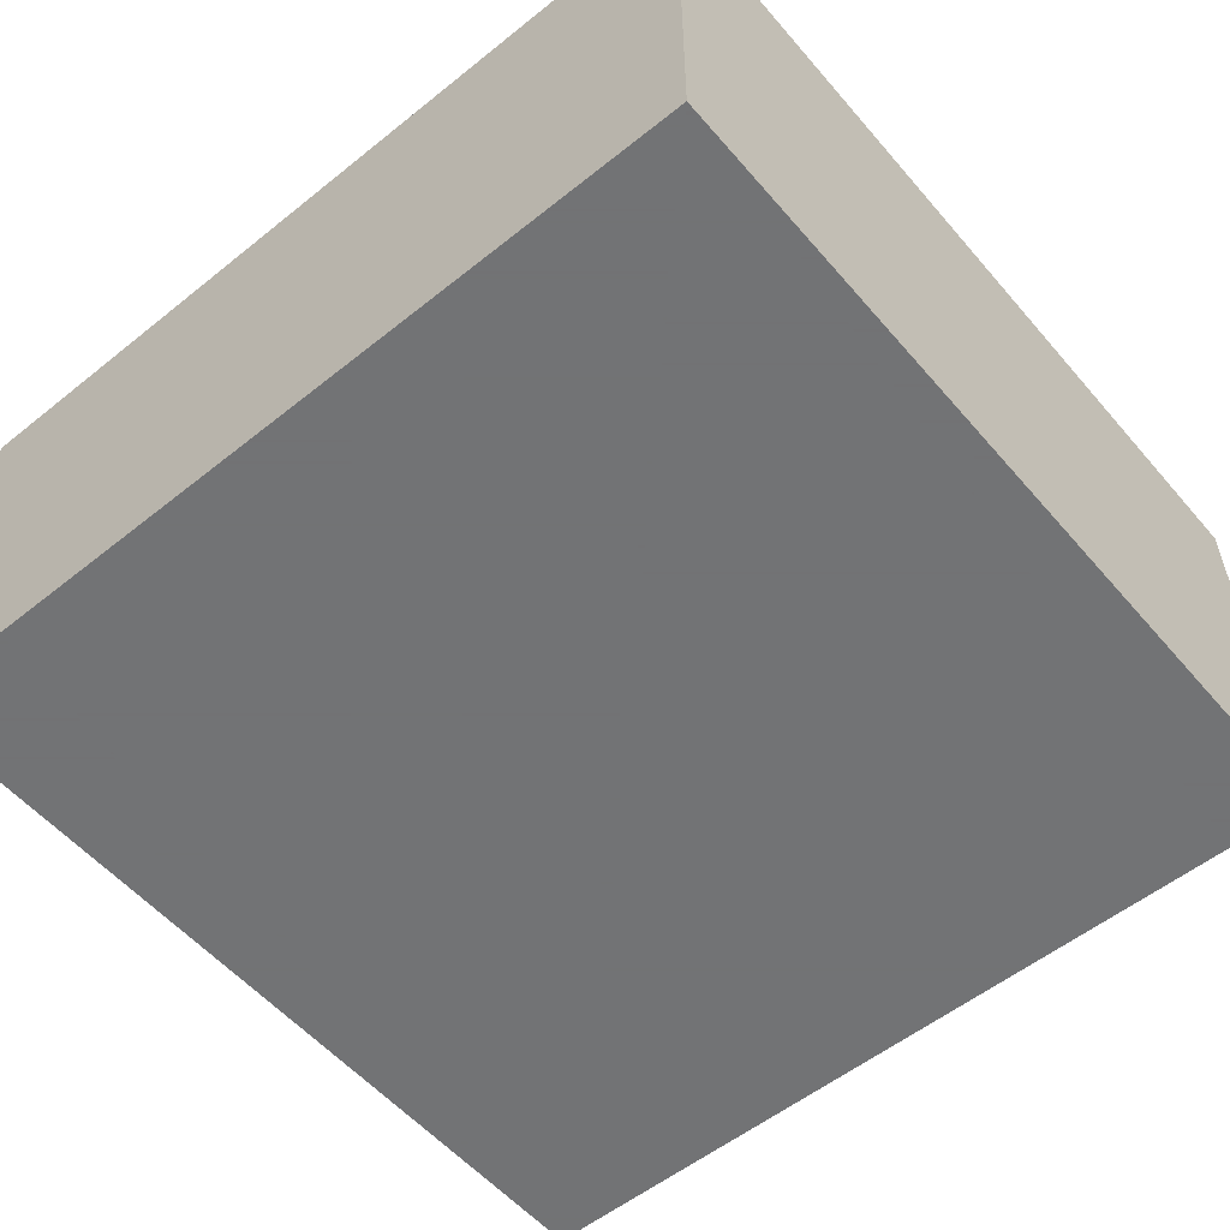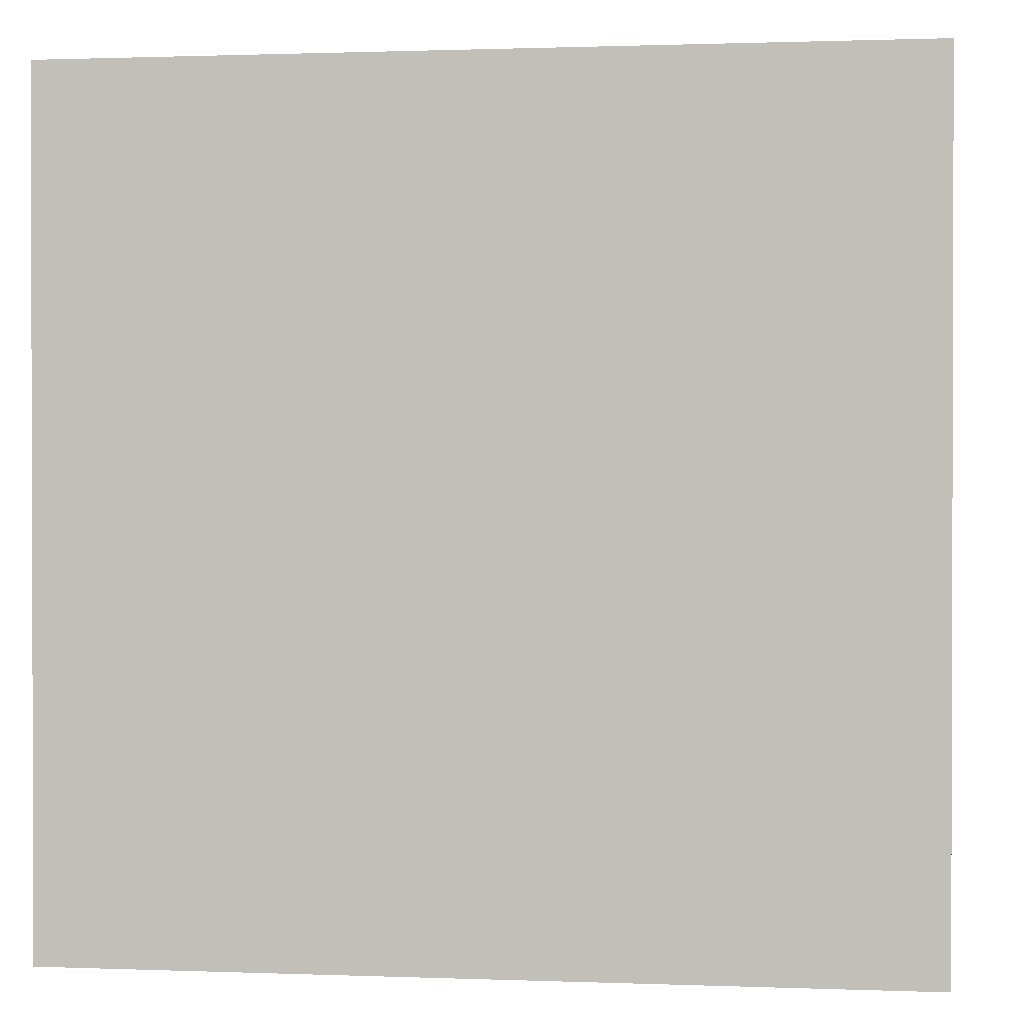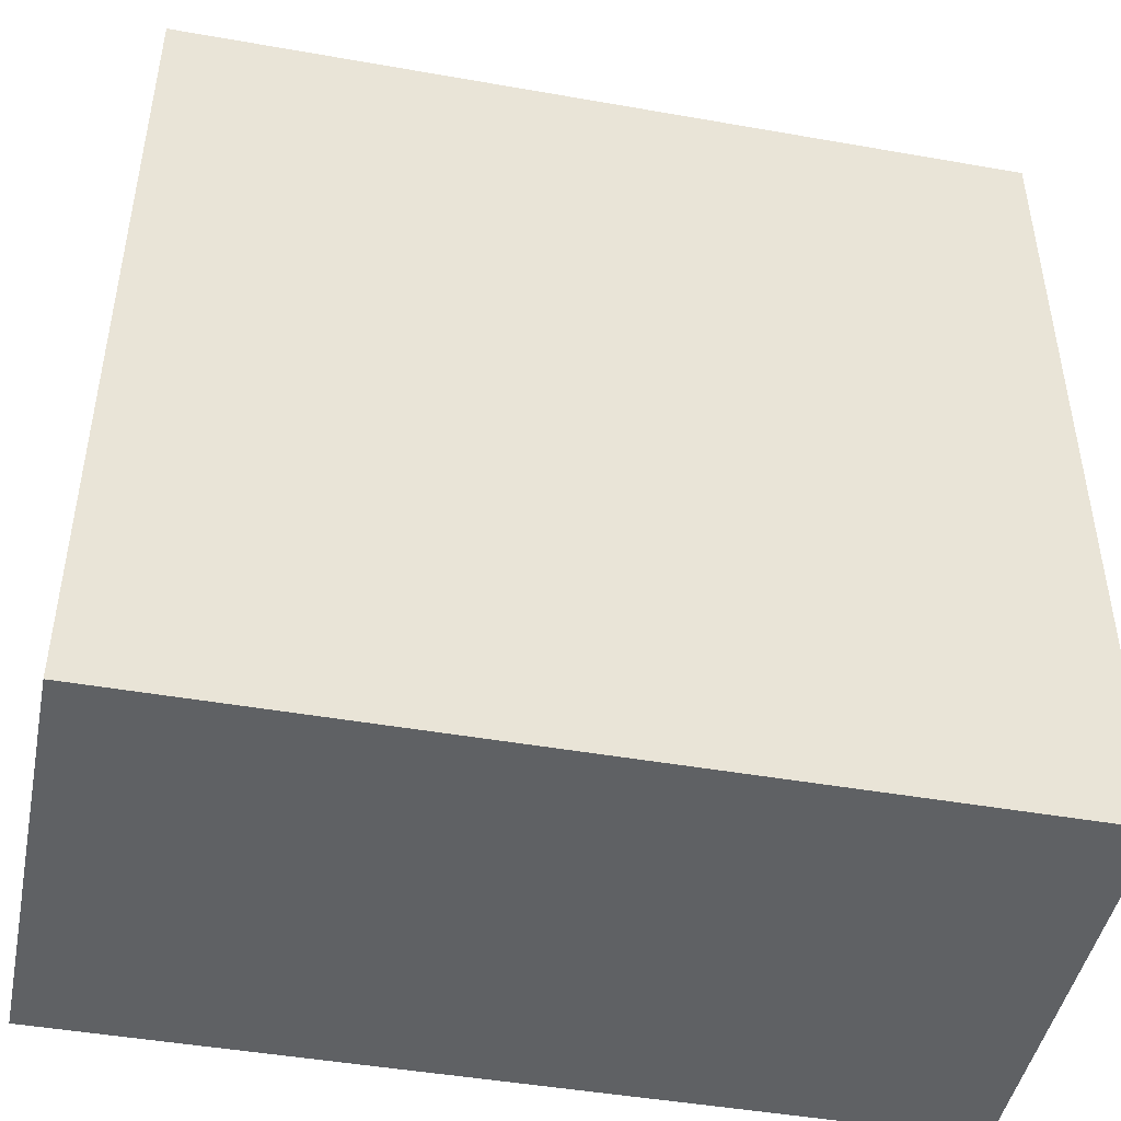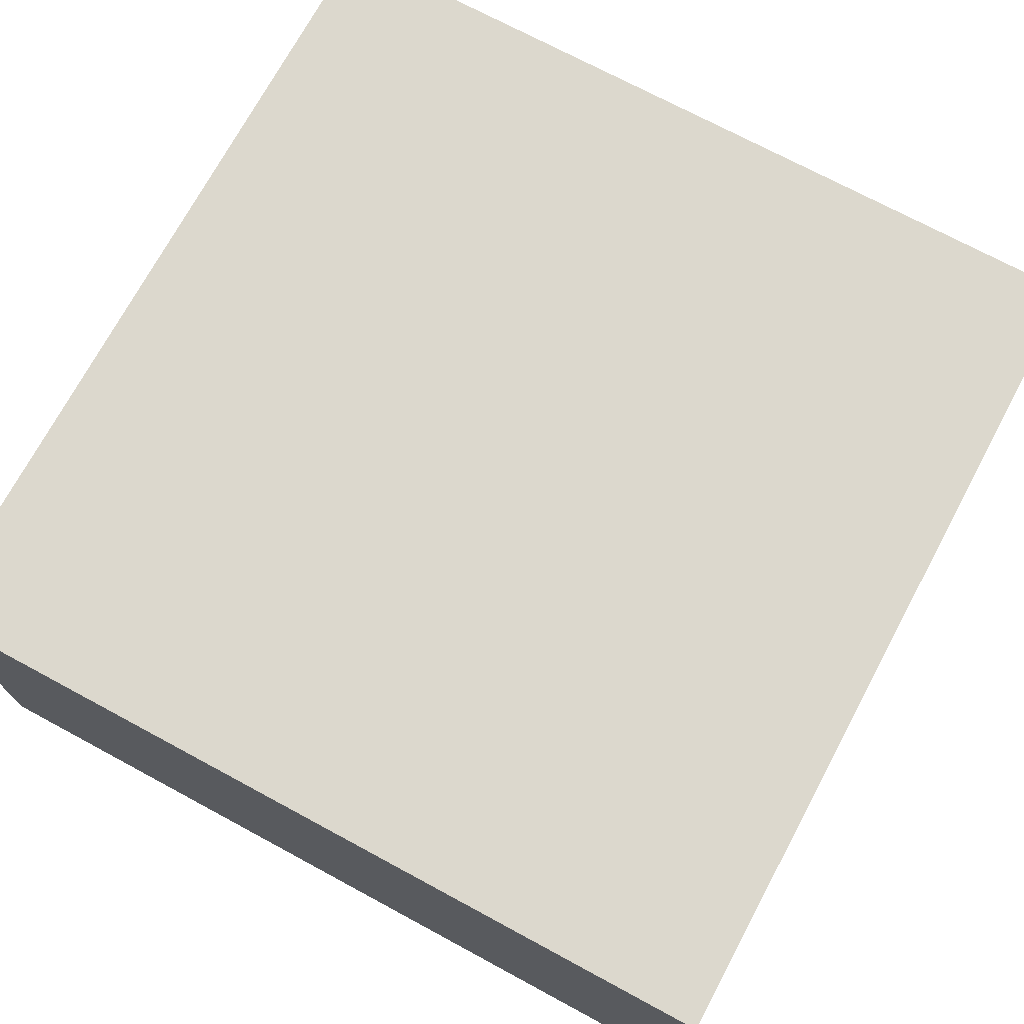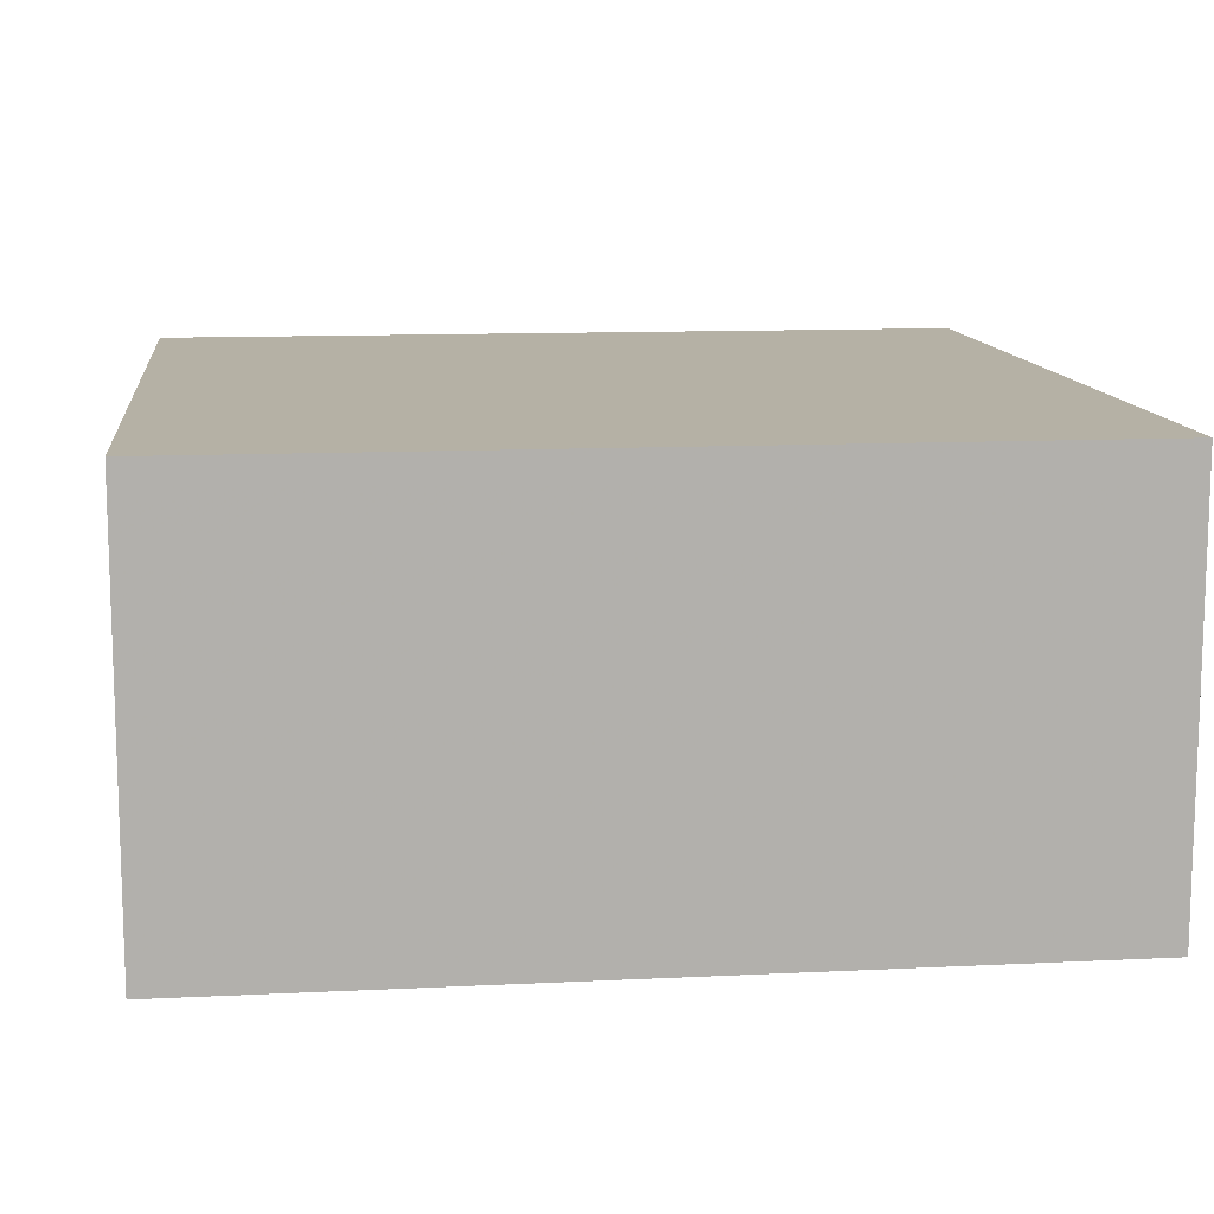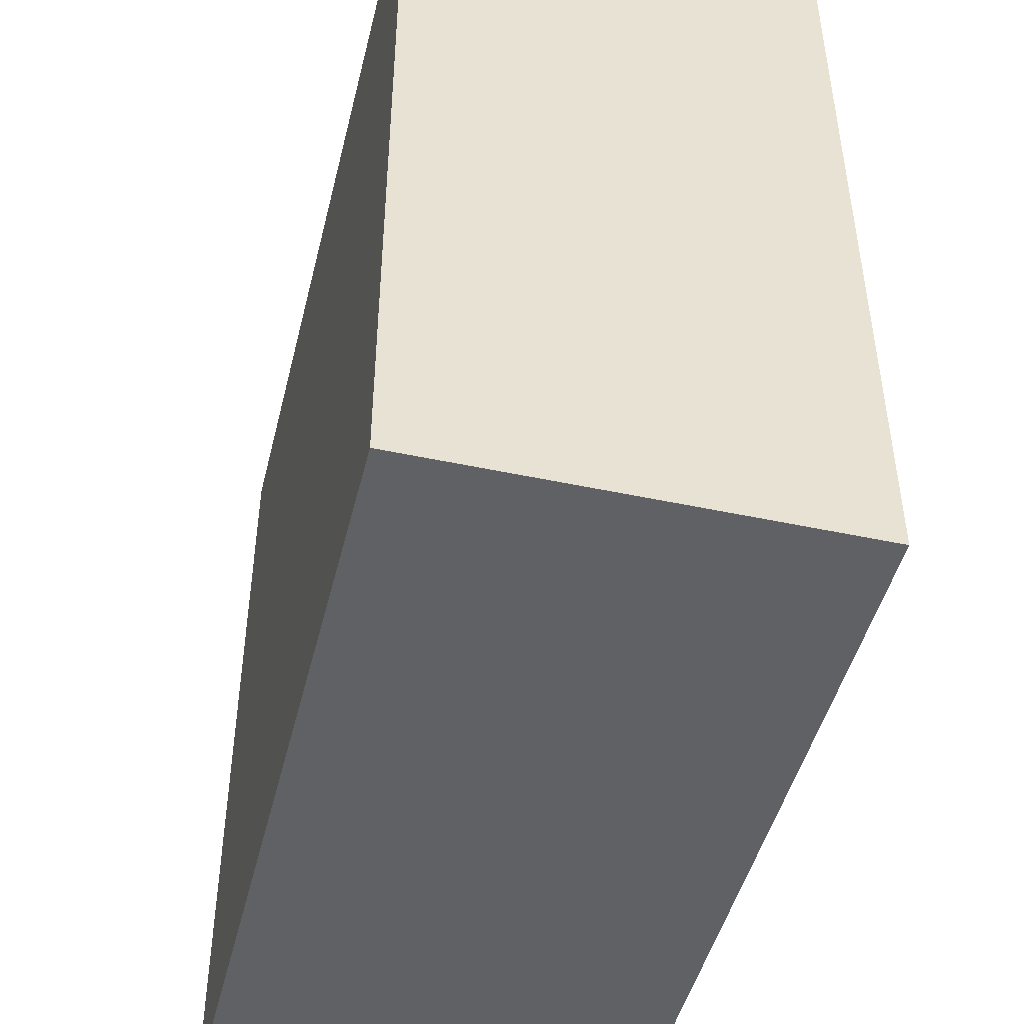
<metadata>
{"format":"obj","ext":"obj","renderer":"f3d","projection":"perspective","resolution":1024,"background":"white","views":[{"elev":-55.7,"azim":-140.0,"up":"+Z"},{"elev":0.9,"azim":7.8,"up":"+Y"},{"elev":-45.9,"azim":168.6,"up":"+Y"},{"elev":72.6,"azim":-151.7,"up":"+Z"},{"elev":11.8,"azim":-6.7,"up":"+Z"},{"elev":-46.9,"azim":76.3,"up":"+Y"}]}
</metadata>
<code>
v -0.25 -2 0.25
v -0.25 -1.5 0.25
v 0.25 -1.5 0.25
v 0.25 -2 0.25
v -0.25 -2 0
v -0.25 -1.5 0
v 0.25 -1.5 0
v 0.25 -2 0
g gray_top
f 6 7 2
f 7 3 2
g gray_far
f 2 3 1
f 3 4 1
g gray_bottom
f 4 8 1
f 8 5 1
g right
f 3 7 4
f 7 8 4
g left
f 6 2 5
f 2 1 5
g front
f 7 6 8
f 6 5 8

</code>
